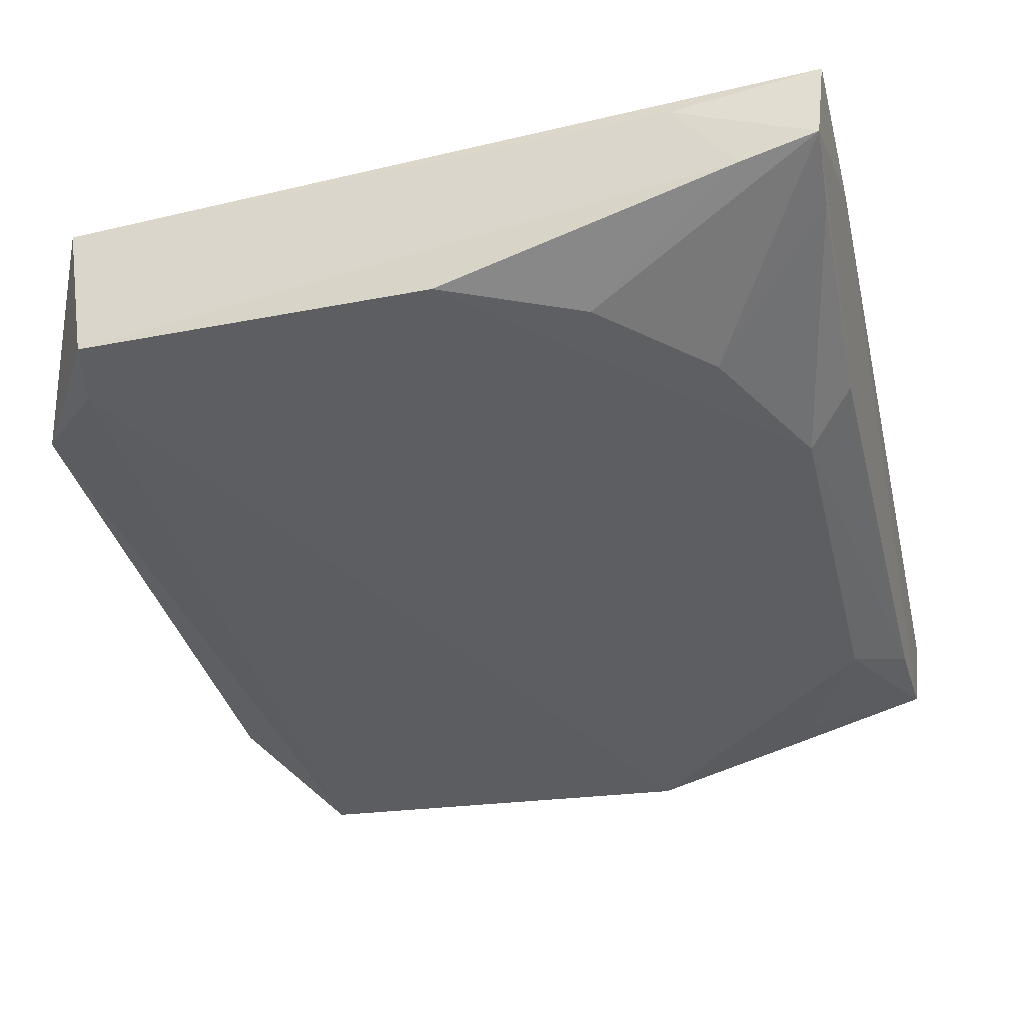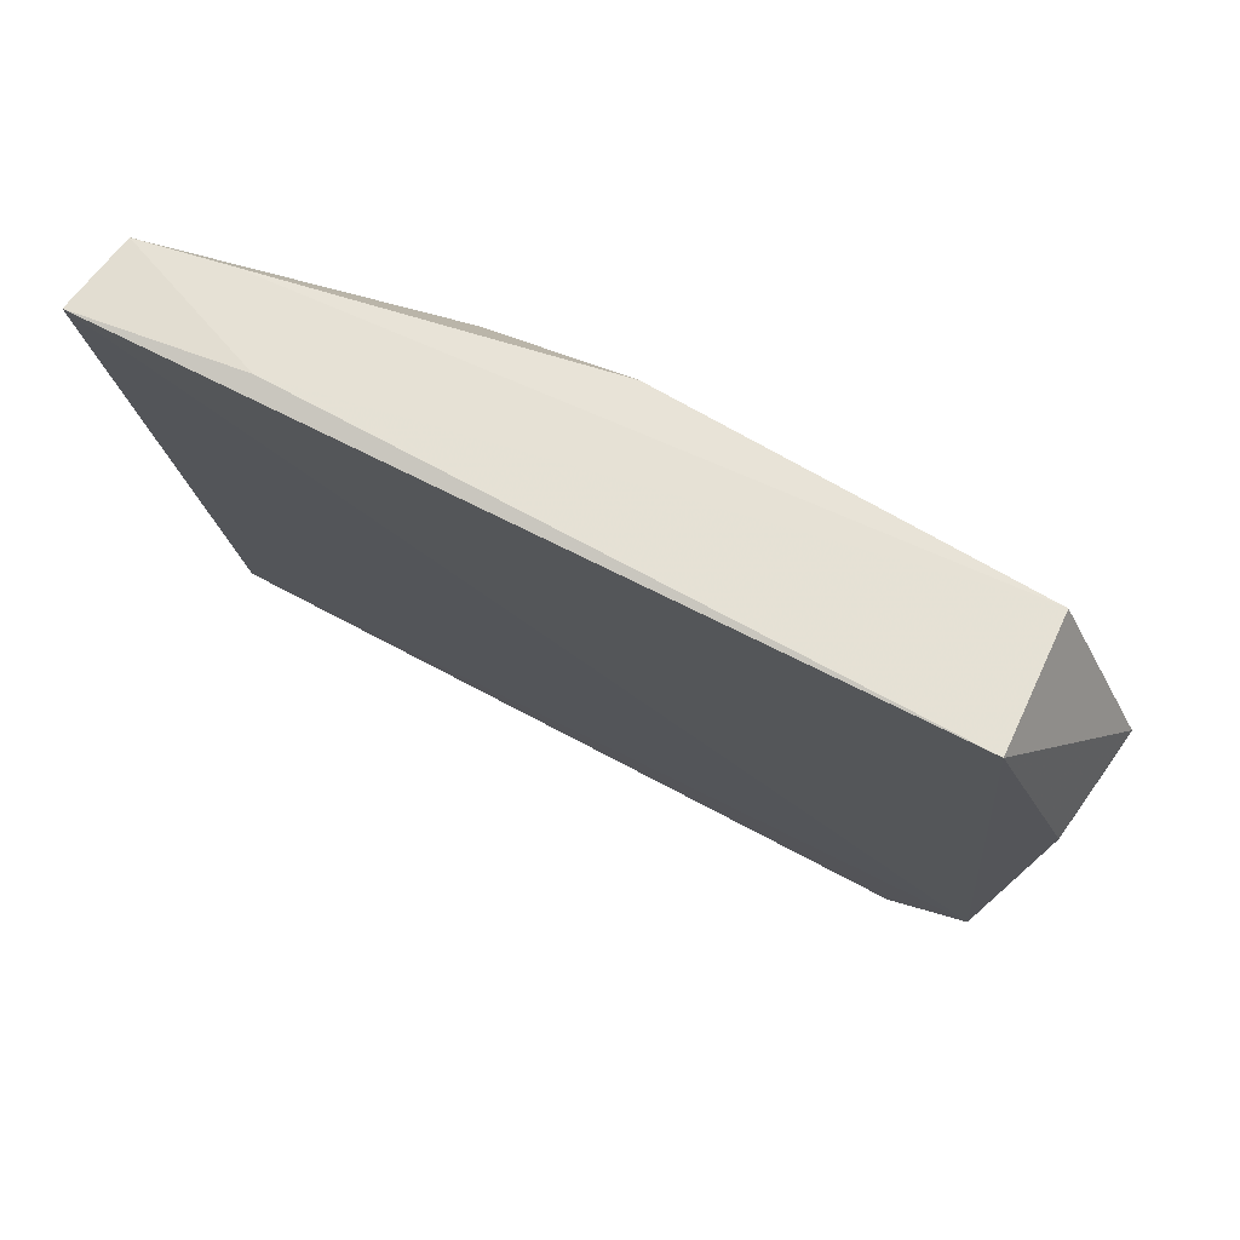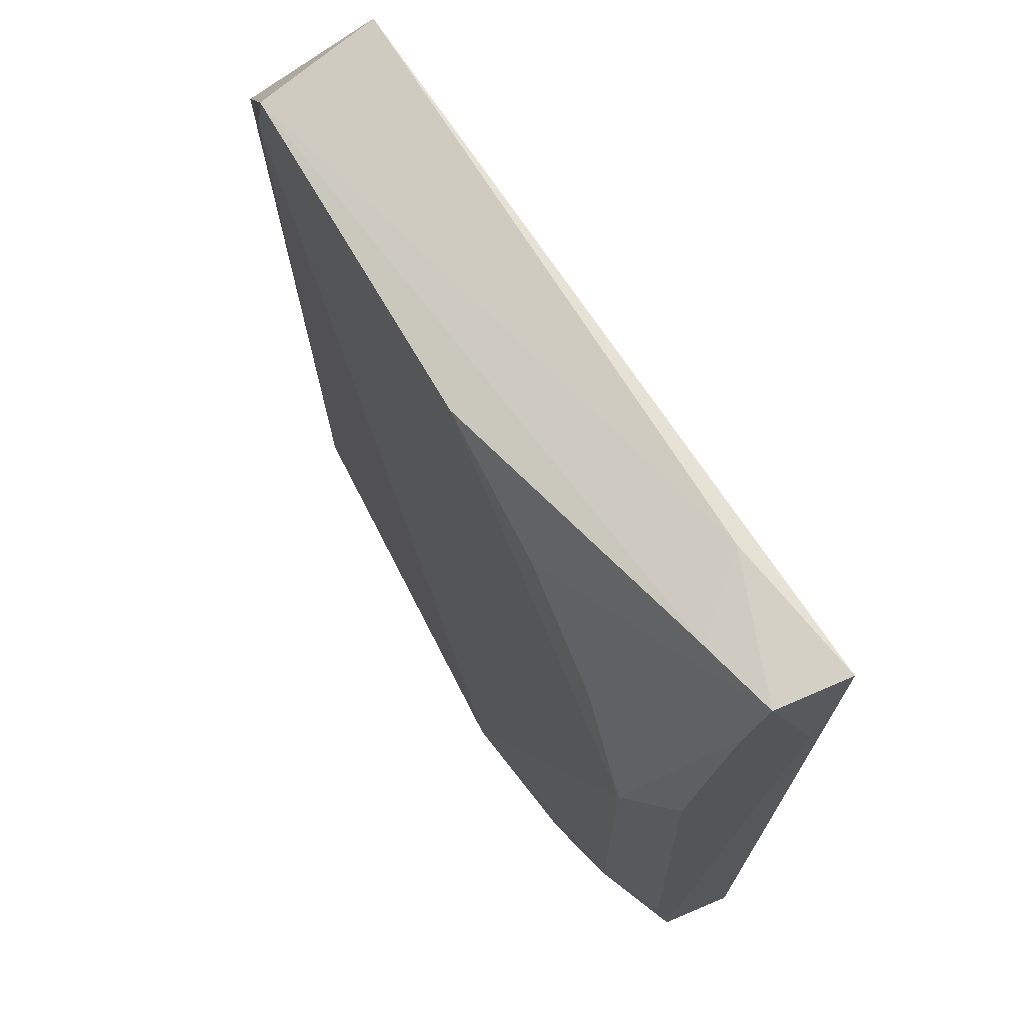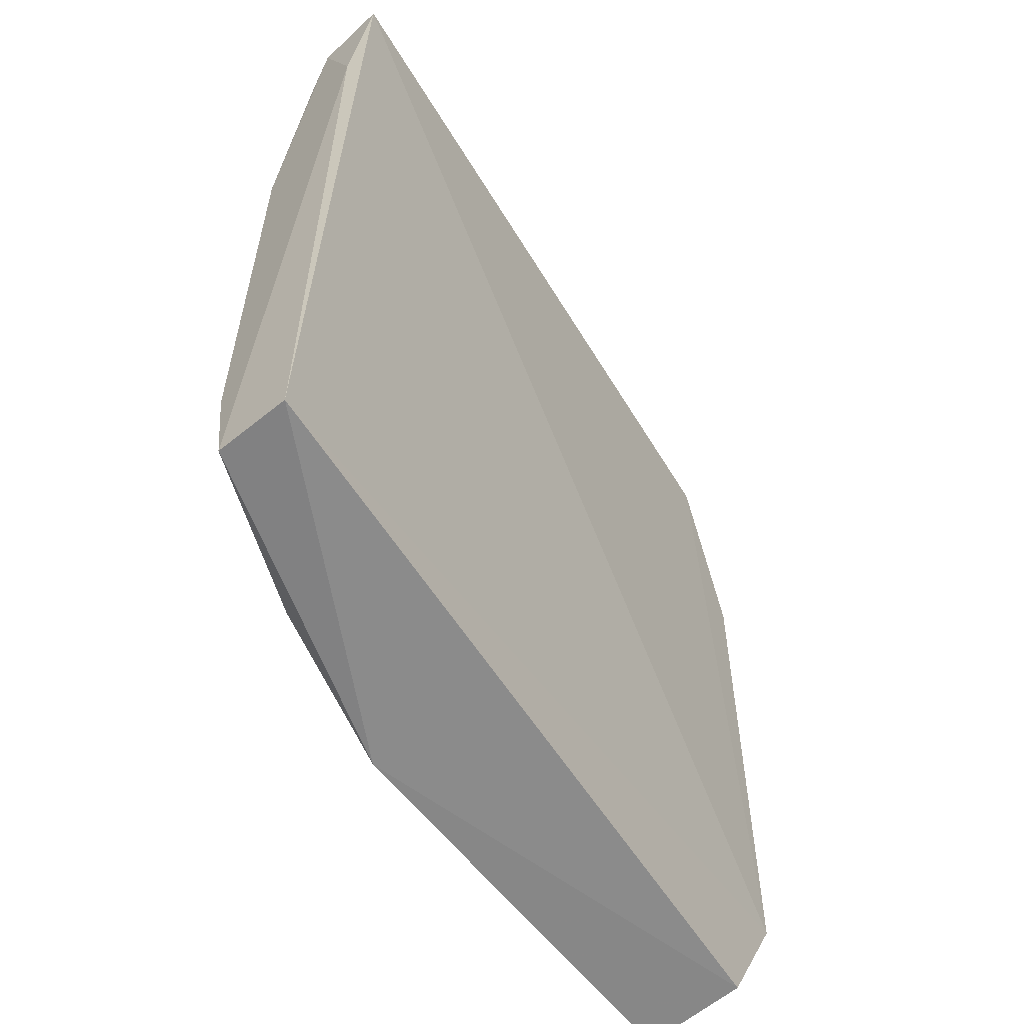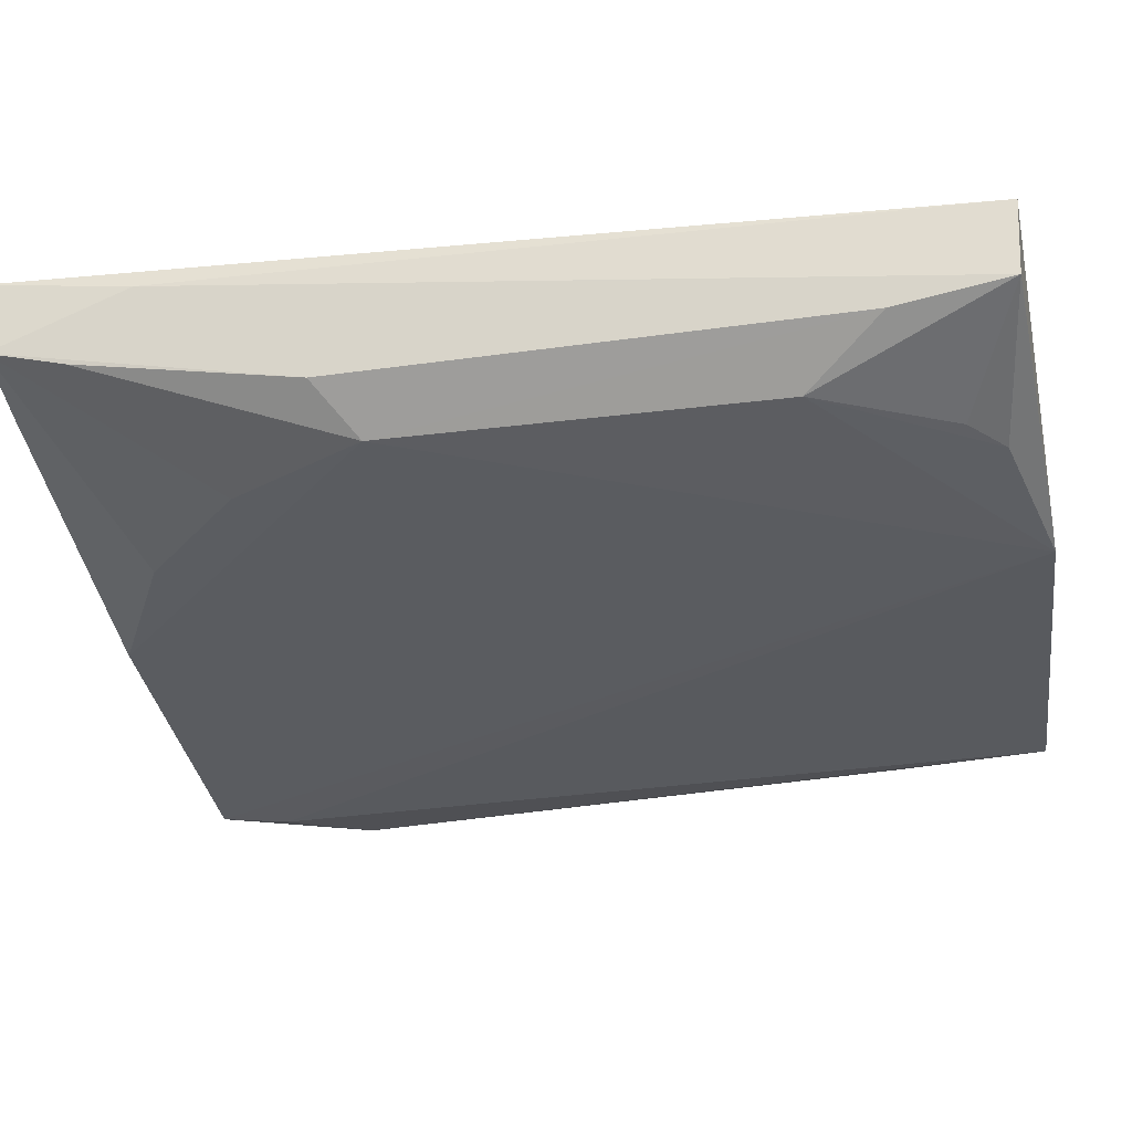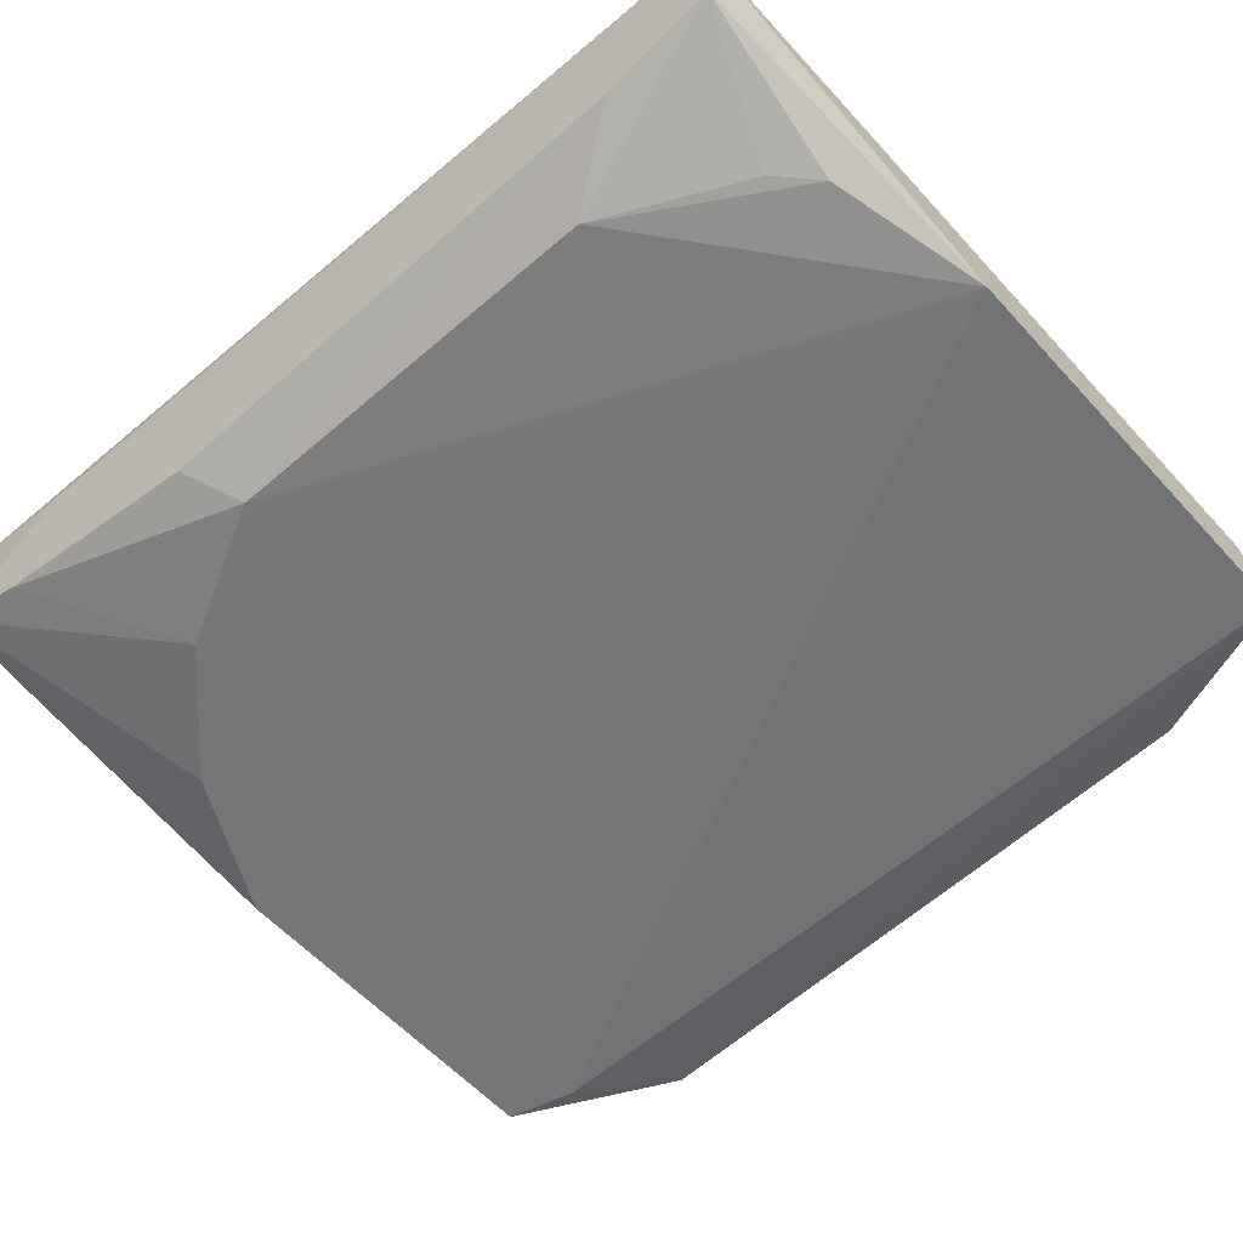
<metadata>
{"format":"obj","ext":"obj","renderer":"f3d","projection":"perspective","resolution":1024,"background":"white","views":[{"elev":-38.5,"azim":-166.5,"up":"+Z"},{"elev":77.5,"azim":29.7,"up":"+Y"},{"elev":70.2,"azim":-119.7,"up":"+Y"},{"elev":-59.9,"azim":-55.4,"up":"+Y"},{"elev":-33.3,"azim":-80.5,"up":"+Z"},{"elev":-57.0,"azim":-47.9,"up":"+Z"}]}
</metadata>
<code>
v 0.01488 0.04613 0.0124
v 0.02112 -0.02059 0.01155
v 0.01554 0.03773 0.001654
v -0.02774 0.03747 0.002295
v -0.04866 -0.03341 0.01373
v -0.01602 0.04338 0.001952
v 0.02184 0.03099 0.003343
v -0.04885 0.0462 0.01639
v -0.02079 -0.03476 0.0009256
v 0.01407 0.0436 0.001682
v 0.02109 0.03 0.01185
v -0.04291 0.01646 0.002017
v -0.048 0.04533 0.01018
v 0.01477 -0.03323 0.01128
v 0.01512 -0.03404 0.002597
v 0.02191 0.02762 0.004551
v -0.04794 -0.03301 0.007264
v -0.04144 0.04507 0.008522
v -0.03674 0.02844 0.002321
v -0.03636 0.04647 0.0142
v 0.02128 -0.02075 0.005197
v -0.04287 -0.01663 0.002098
v -0.04703 0.01989 0.005327
v -0.04909 0.03357 0.01432
v -0.04763 0.03888 0.008588
v -0.03372 -0.03142 0.002269
v -0.04751 -0.02326 0.005814
v -0.03685 -0.02838 0.002523
f 8 5 2
f 8 2 1
f 10 9 6
f 10 3 9
f 10 7 3
f 10 1 7
f 11 7 1
f 11 1 2
f 12 4 6
f 12 6 9
f 14 2 5
f 14 5 9
f 15 9 3
f 15 3 7
f 15 14 9
f 15 2 14
f 16 11 2
f 16 7 11
f 17 9 5
f 18 6 4
f 18 4 13
f 18 10 6
f 19 13 4
f 19 4 12
f 20 13 8
f 20 8 1
f 20 18 13
f 20 1 10
f 20 10 18
f 21 15 7
f 21 2 15
f 21 16 2
f 21 7 16
f 22 12 9
f 24 17 5
f 24 5 8
f 24 8 13
f 25 19 12
f 25 13 19
f 25 23 13
f 25 12 23
f 26 22 9
f 26 9 17
f 27 22 17
f 27 13 23
f 27 24 13
f 27 17 24
f 27 23 12
f 27 12 22
f 28 26 17
f 28 17 22
f 28 22 26

</code>
